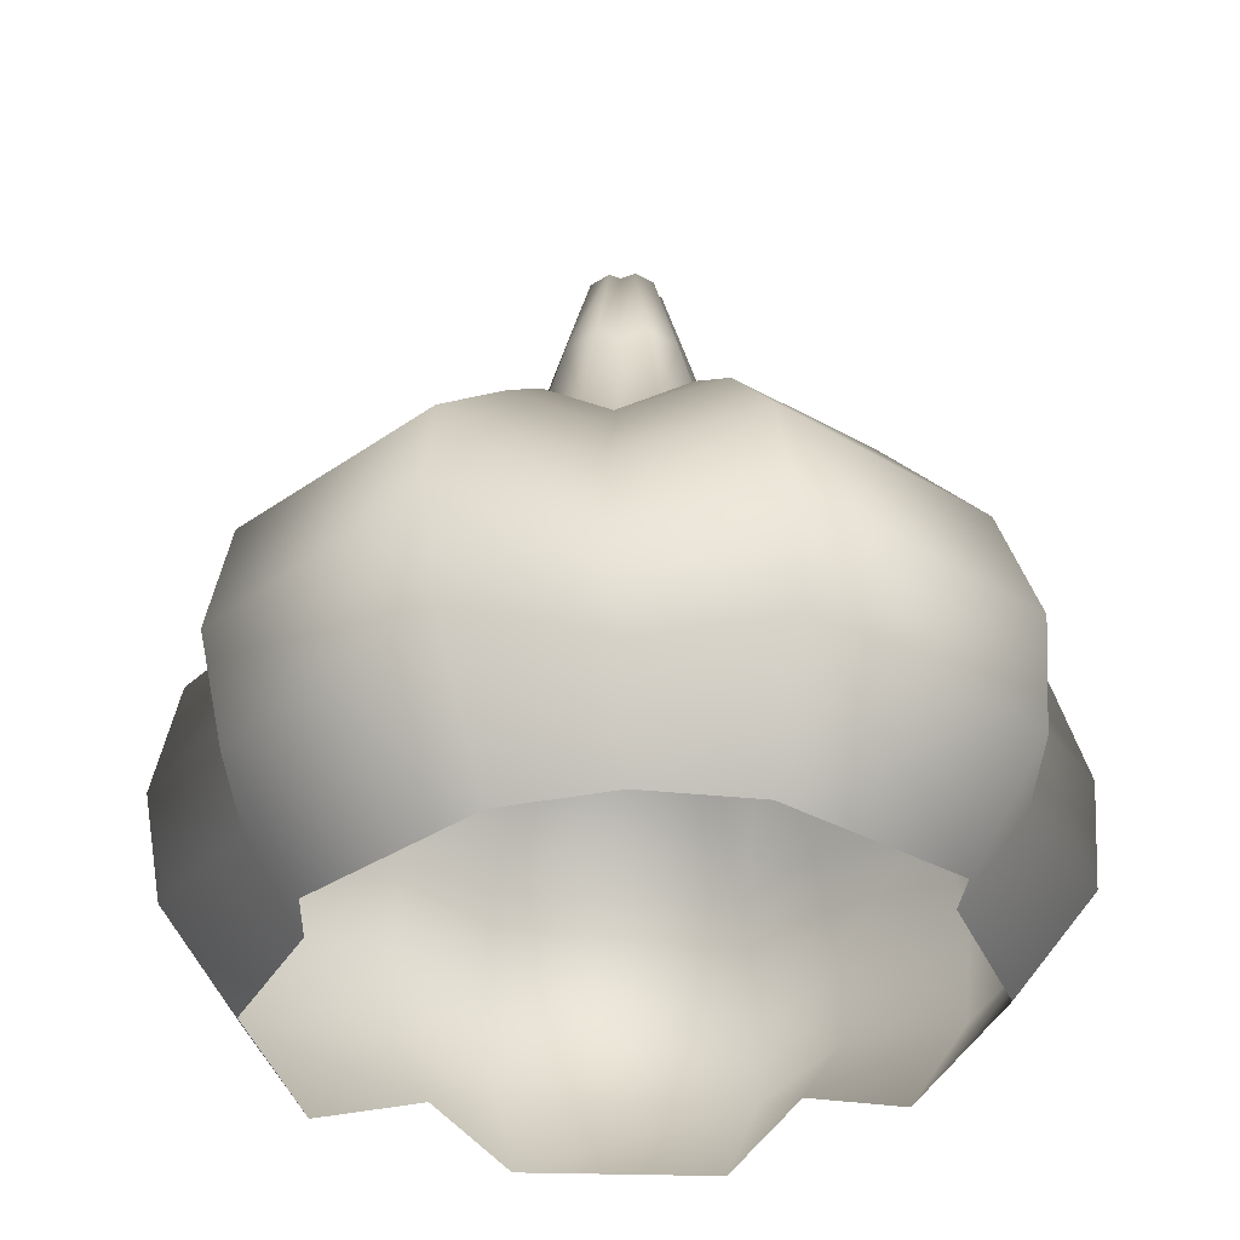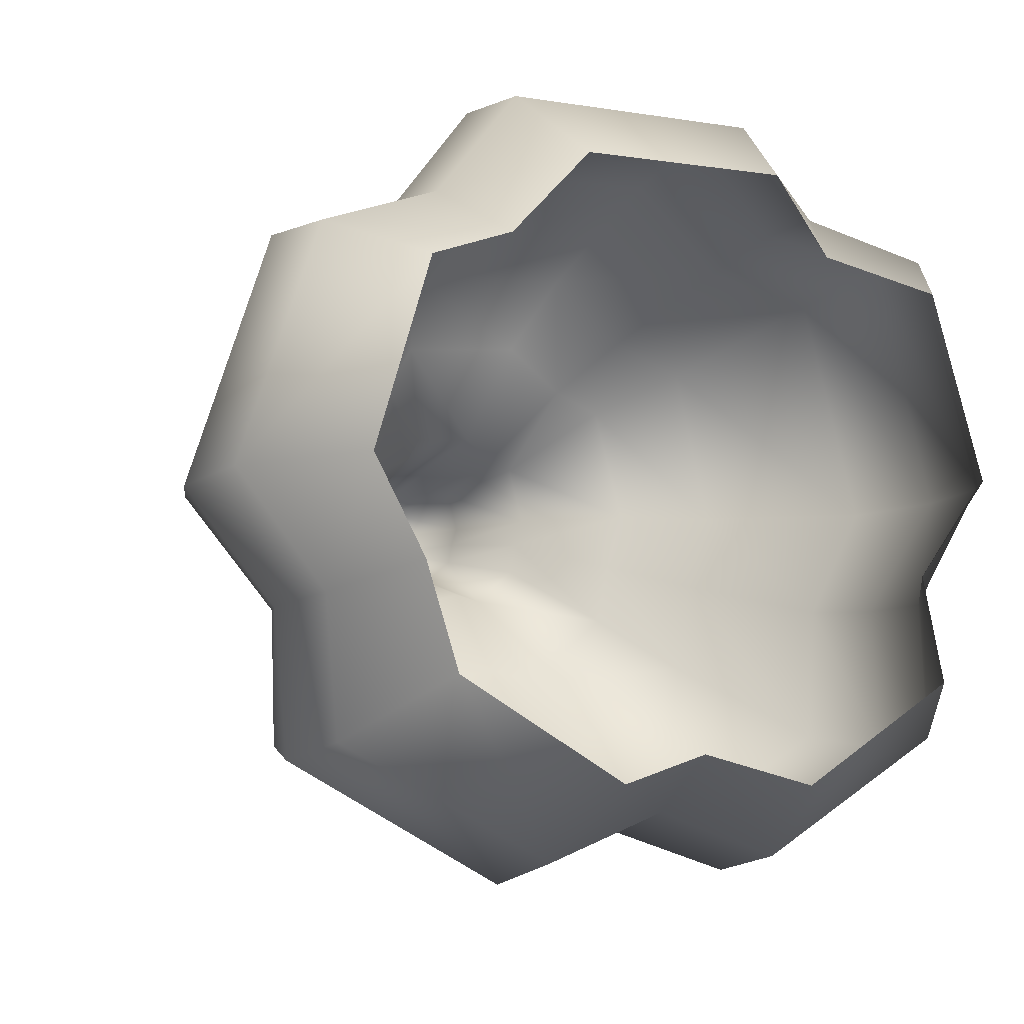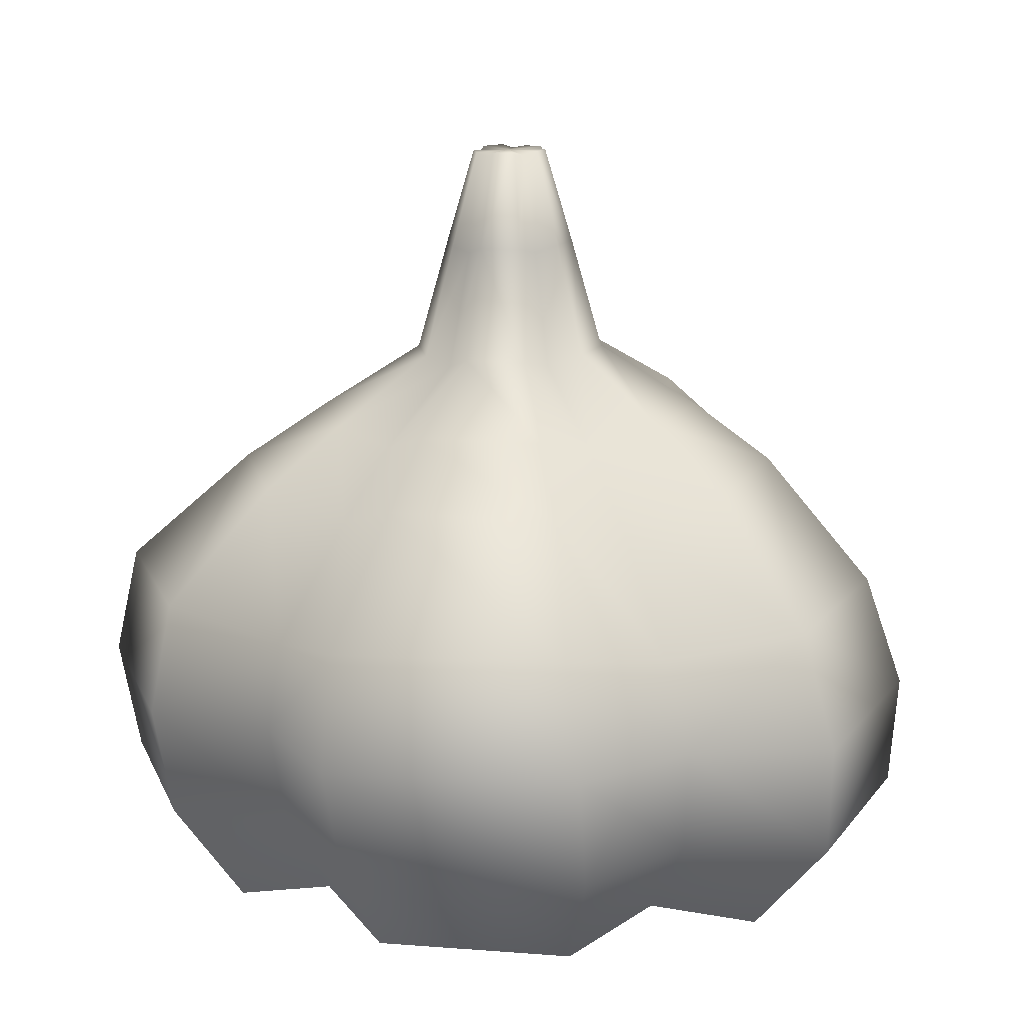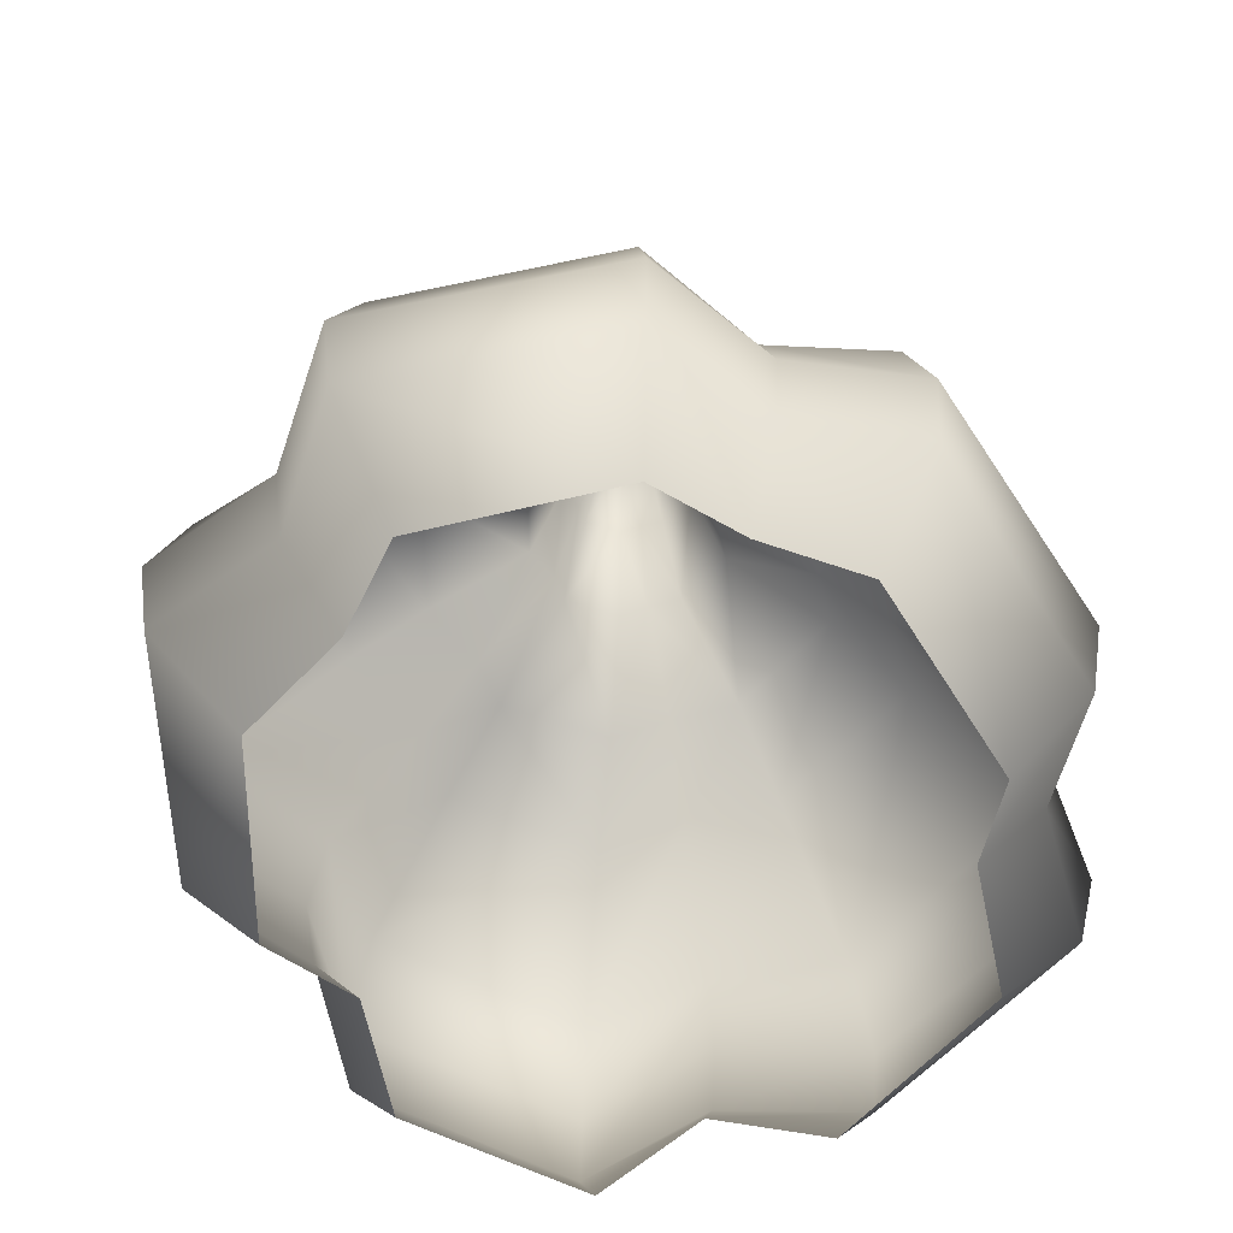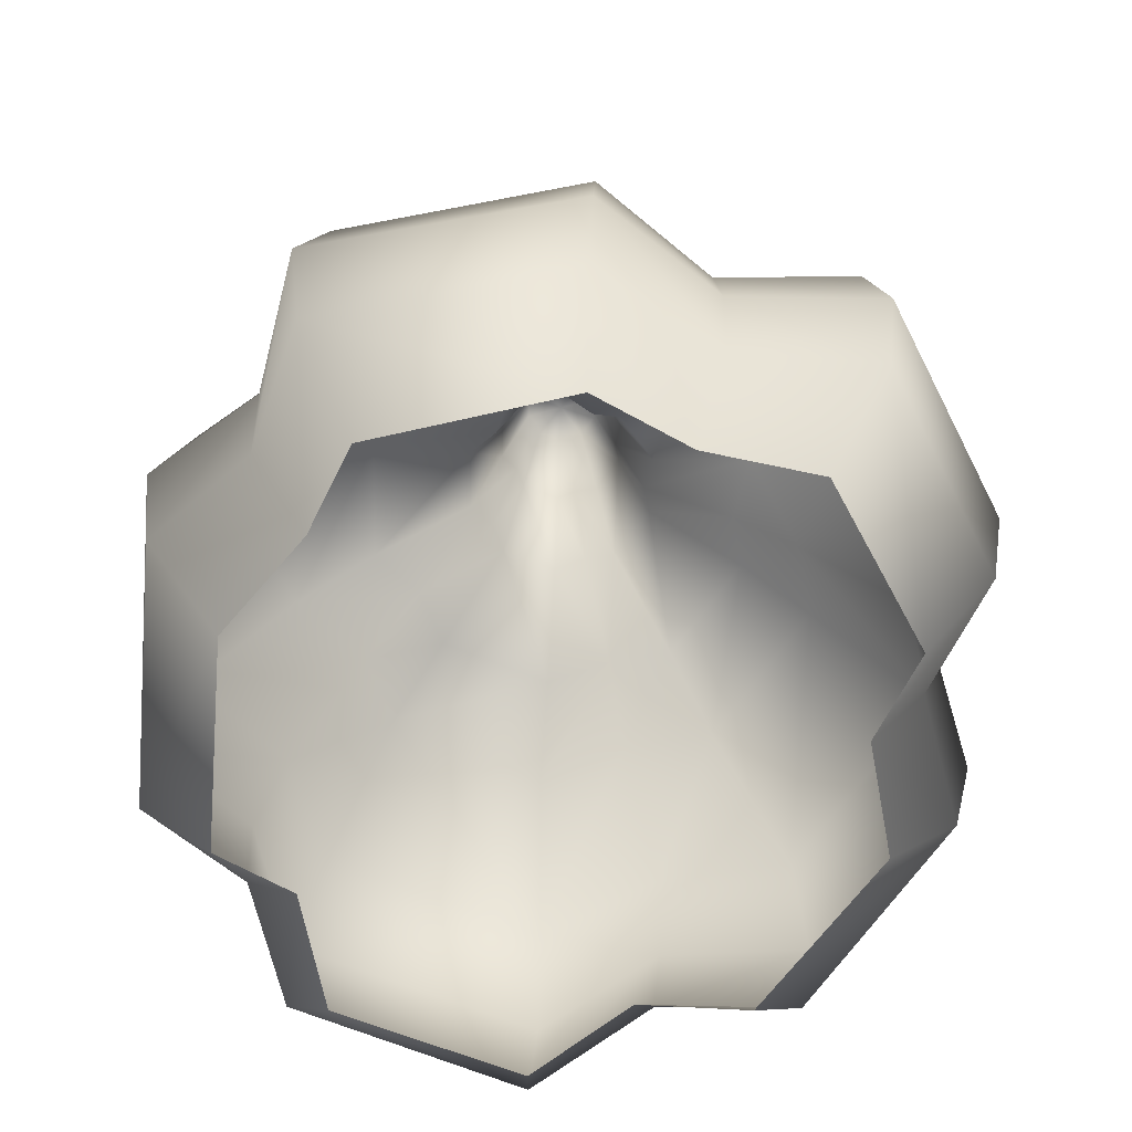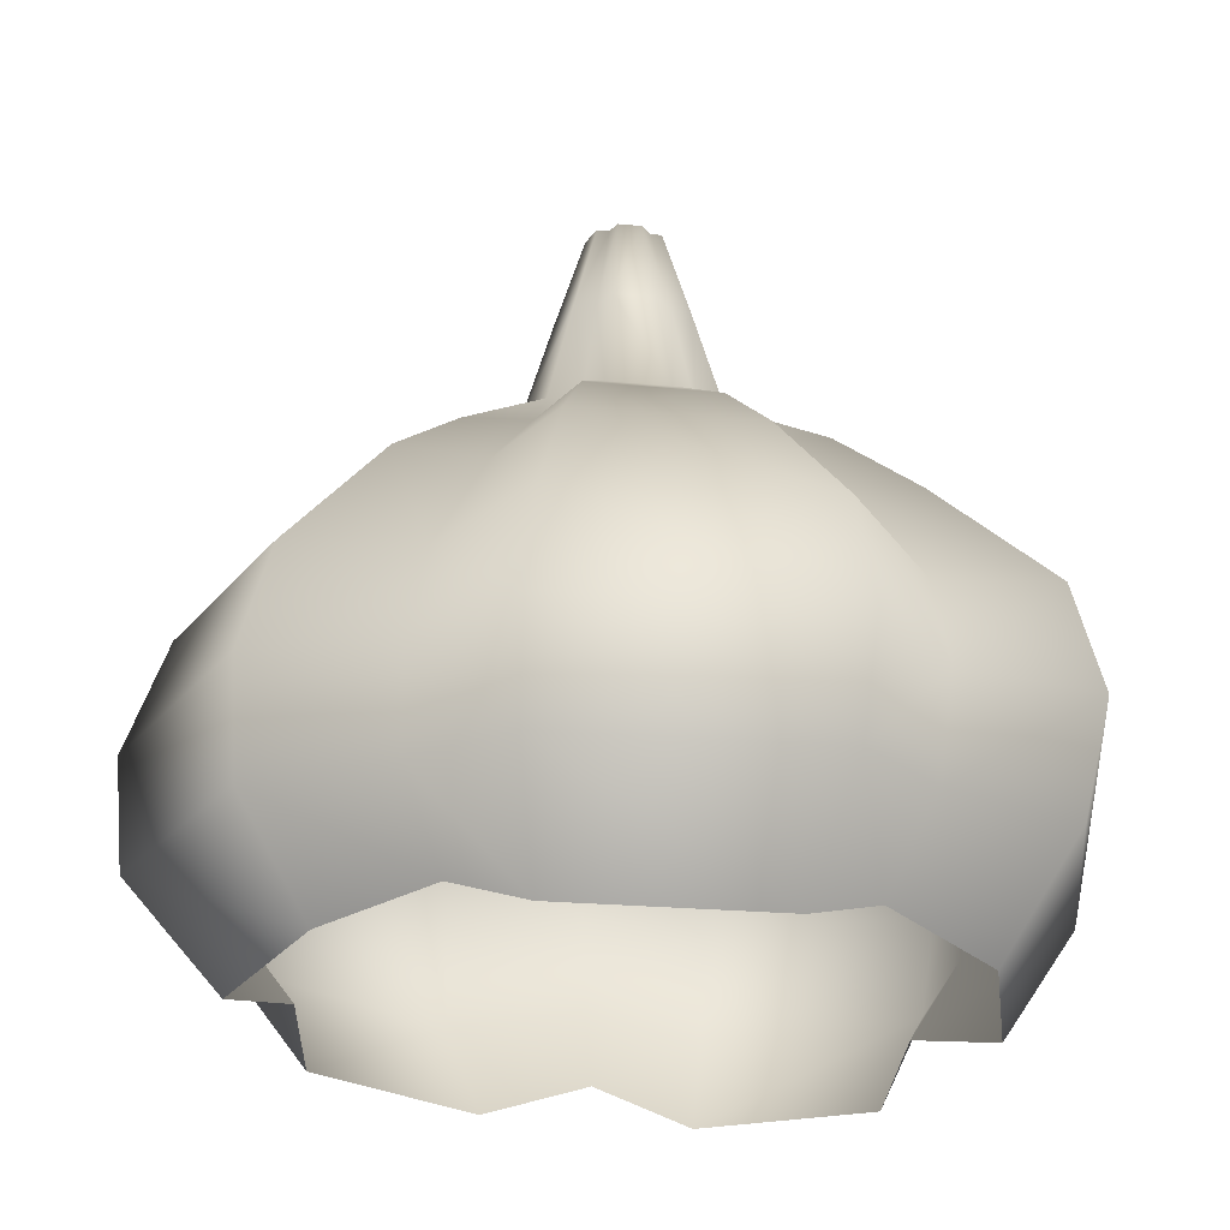
<metadata>
{"format":"obj","ext":"obj","renderer":"f3d","projection":"perspective","resolution":1024,"background":"white","views":[{"elev":-35.5,"azim":-108.9,"up":"+Y"},{"elev":-5.6,"azim":-26.7,"up":"+Z"},{"elev":14.8,"azim":-138.6,"up":"+Y"},{"elev":-60.4,"azim":-58.8,"up":"+Y"},{"elev":-64.7,"azim":85.1,"up":"+Y"},{"elev":-25.9,"azim":-10.2,"up":"+Y"}]}
</metadata>
<code>
o Ajo.001_garlic.000
v 5.517 1.096 -7.855
v 5.507 1.181 -7.856
v 5.53 1.158 -7.856
v 5.53 1.116 -7.854
v 5.534 1.137 -7.855
v 5.492 1.192 -7.855
v 5.455 1.242 -7.857
v 5.459 1.118 -7.917
v 5.478 1.159 -7.79
v 5.404 1.102 -7.874
v 5.401 1.18 -7.857
v 5.483 1.138 -7.929
v 5.459 1.174 -7.901
v 5.482 1.176 -7.82
v 5.421 1.103 -7.815
v 5.519 1.138 -7.878
v 5.392 1.097 -7.856
v 5.393 1.14 -7.908
v 5.437 1.159 -7.927
v 5.477 1.117 -7.787
v 5.486 1.103 -7.814
v 5.518 1.117 -7.903
v 5.389 1.115 -7.814
v 5.388 1.136 -7.813
v 5.499 1.18 -7.825
v 5.469 1.19 -7.891
v 5.427 1.177 -7.822
v 5.482 1.159 -7.925
v 5.516 1.154 -7.877
v 5.446 1.191 -7.892
v 5.458 1.187 -7.889
v 5.437 1.18 -7.808
v 5.494 1.155 -7.807
v 5.402 1.097 -7.822
v 5.392 1.119 -7.879
v 5.416 1.154 -7.809
v 5.462 1.242 -7.856
v 5.458 1.242 -7.863
v 5.454 1.242 -7.863
v 5.456 1.241 -7.863
v 5.506 1.102 -7.873
v 5.461 1.242 -7.852
v 5.442 1.18 -7.905
v 5.47 1.18 -7.807
v 5.432 1.095 -7.802
v 5.479 1.138 -7.784
v 5.399 1.16 -7.905
v 5.448 1.242 -7.857
v 5.461 1.242 -7.861
v 5.499 1.176 -7.871
v 5.413 1.176 -7.872
v 5.396 1.155 -7.88
v 5.459 1.242 -7.851
v 5.457 1.242 -7.85
v 5.453 1.242 -7.85
v 5.451 1.242 -7.852
v 5.428 1.136 -7.786
v 5.408 1.097 -7.893
v 5.449 1.241 -7.859
v 5.517 1.118 -7.878
v 5.395 1.119 -7.905
v 5.471 1.096 -7.801
v 5.39 1.138 -7.88
v 5.461 1.241 -7.858
v 5.394 1.157 -7.818
v 5.449 1.242 -7.853
v 5.45 1.242 -7.861
v 5.477 1.096 -7.912
v 5.521 1.137 -7.807
v 5.446 1.224 -7.865
v 5.445 1.224 -7.85
v 5.466 1.223 -7.86
v 5.415 1.18 -7.889
v 5.521 1.137 -7.906
v 5.486 1.193 -7.833
v 5.417 1.192 -7.857
v 5.445 1.223 -7.861
v 5.439 1.097 -7.912
v 5.458 1.102 -7.907
v 5.38 1.158 -7.859
v 5.485 1.191 -7.878
v 5.413 1.137 -7.805
v 5.449 1.224 -7.848
v 5.451 1.224 -7.845
v 5.458 1.224 -7.844
v 5.518 1.158 -7.903
v 5.374 1.117 -7.858
v 5.435 1.117 -7.926
v 5.462 1.223 -7.847
v 5.43 1.157 -7.791
v 5.465 1.224 -7.864
v 5.443 1.224 -7.857
v 5.459 1.138 -7.921
v 5.506 1.096 -7.893
v 5.475 1.19 -7.829
v 5.474 1.179 -7.906
v 5.465 1.224 -7.849
v 5.373 1.137 -7.859
v 5.459 1.154 -7.918
v 5.495 1.137 -7.803
v 5.465 1.192 -7.82
v 5.442 1.193 -7.822
v 5.456 1.223 -7.867
v 5.435 1.19 -7.831
v 5.482 1.117 -7.926
v 5.452 1.224 -7.868
v 5.518 1.158 -7.812
v 5.412 1.181 -7.828
v 5.435 1.138 -7.931
v 5.46 1.224 -7.868
v 5.467 1.224 -7.856
v 5.473 1.203 -7.856
v 5.462 1.202 -7.874
v 5.517 1.117 -7.81
v 5.506 1.096 -7.821
v 5.451 1.203 -7.874
v 5.457 1.201 -7.873
v 5.47 1.204 -7.845
v 5.436 1.203 -7.857
v 5.47 1.203 -7.867
v 5.465 1.202 -7.843
v 5.498 1.179 -7.889
v 5.46 1.203 -7.838
v 5.449 1.204 -7.839
v 5.445 1.202 -7.844
v 5.44 1.202 -7.863
v 5.427 1.115 -7.787
v 5.471 1.202 -7.861
v 5.44 1.203 -7.846
v 5.441 1.203 -7.868
v 5.413 1.118 -7.806
v 5.493 1.118 -7.803
v 5.424 1.189 -7.869
v 5.487 1.189 -7.866
v 5.424 1.192 -7.836
v 5.426 1.191 -7.88
f 67 7 39
f 29 50 2 3
f 107 33 100 69
f 63 98 80 52
f 1 4 114 115
f 32 102 104 27
f 123 121 89 85
f 100 33 9 46
f 47 73 43 19
f 87 17 34 23
f 77 92 48 59
f 119 129 71 92
f 17 87 35 10
f 24 65 80 98
f 42 37 7
f 122 86 28 96
f 22 74 16 60
f 79 8 105 68
f 108 135 76 11
f 40 39 7
f 44 9 33 14
f 36 65 24 82
f 49 38 7
f 106 116 130 70
f 22 94 68 105
f 29 16 74 86
f 80 65 108 11
f 48 7 59
f 11 76 133 51
f 97 42 53 89
f 44 14 95 101
f 48 66 7
f 19 109 18 47
f 47 18 63 52
f 99 13 96 28
f 101 102 32 44
f 50 134 6 2
f 2 6 75 25
f 46 57 127 20
f 48 92 71 66
f 56 55 7
f 28 86 74 12
f 12 74 22 105
f 36 82 57 90
f 30 43 73 136
f 87 23 24 98
f 107 69 5 3
f 13 43 30 31
f 58 61 88 78
f 106 70 67 39
f 8 93 12 105
f 62 20 127 45
f 25 107 3 2
f 55 54 7
f 3 5 16 29
f 113 110 91 120
f 122 81 134 50
f 99 28 12 93
f 79 78 88 8
f 13 31 26 96
f 90 57 46 9
f 109 88 61 18
f 14 33 107 25
f 23 34 15 131
f 25 75 95 14
f 111 37 42 97
f 35 63 18 61
f 89 53 54 85
f 69 100 132 114
f 93 109 19 99
f 41 94 22 60
f 70 77 59 67
f 38 40 7
f 41 60 4 1
f 10 35 61 58
f 51 133 136 73
f 36 27 108 65
f 111 72 64 37
f 125 83 71 129
f 27 104 135 108
f 117 116 106 103
f 5 4 60 16
f 131 15 45 127
f 27 36 90 32
f 24 23 131 82
f 110 38 49 91
f 13 99 19 43
f 84 124 123 85
f 73 47 52 51
f 50 29 86 122
f 9 44 32 90
f 53 42 7
f 80 11 51 52
f 67 59 7
f 54 53 7
f 49 7 64
f 37 64 7
f 21 115 114 132
f 66 56 7
f 21 132 20 62
f 103 40 38 110
f 84 85 54 55
f 4 5 69 114
f 106 39 40 103
f 72 91 49 64
f 82 131 127 57
f 71 83 56 66
f 83 84 55 56
f 20 132 100 46
f 8 88 109 93
f 112 128 72 111
f 128 120 91 72
f 124 84 83 125
f 121 118 97 89
f 112 111 97 118
f 130 126 77 70
f 126 119 92 77
f 113 117 103 110
f 63 35 87 98
f 76 135 129 119
f 101 95 121 123
f 26 31 117 113
f 31 30 116 117
f 81 26 113 120
f 133 76 119 126
f 81 120 128 134
f 6 134 128 112
f 136 130 116 30
f 133 126 130 136
f 104 125 129 135
f 104 102 124 125
f 123 124 102 101
f 95 75 118 121
f 6 112 118 75
f 122 96 26 81

</code>
